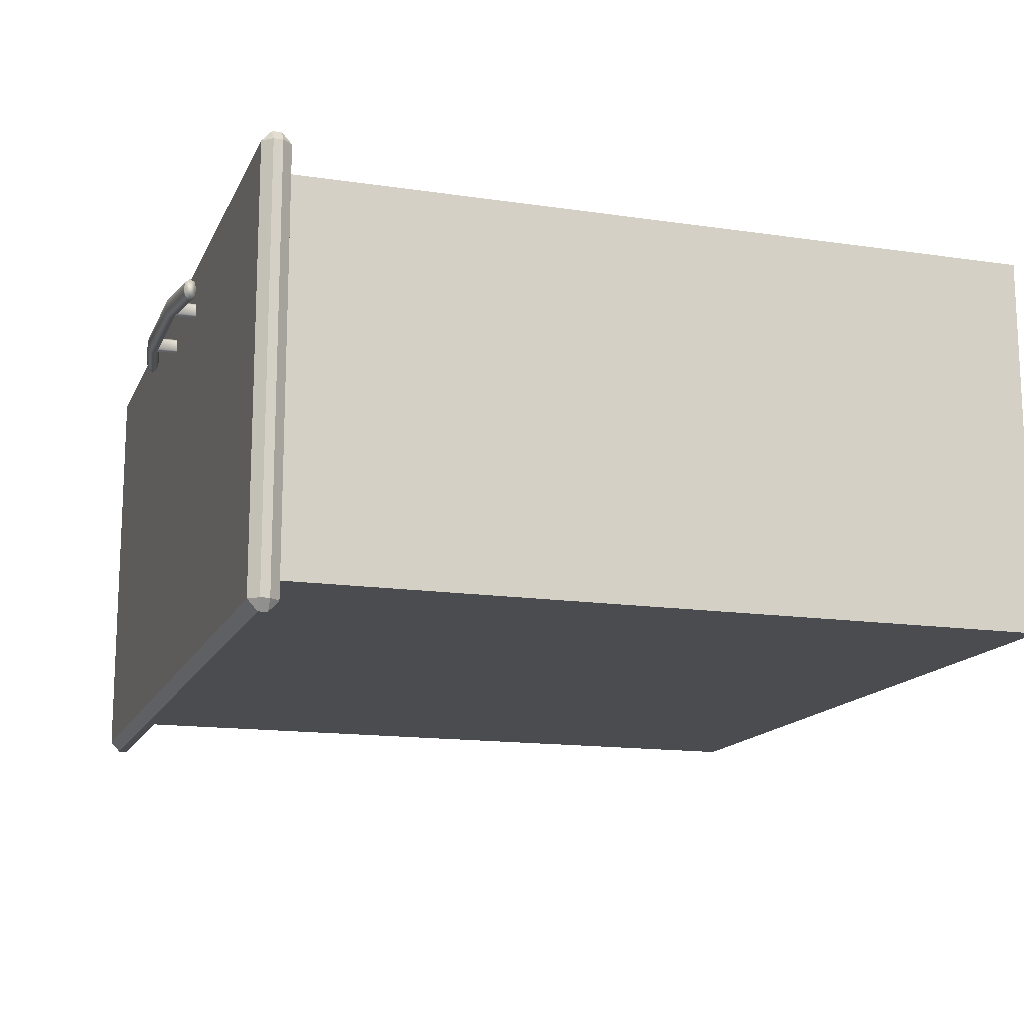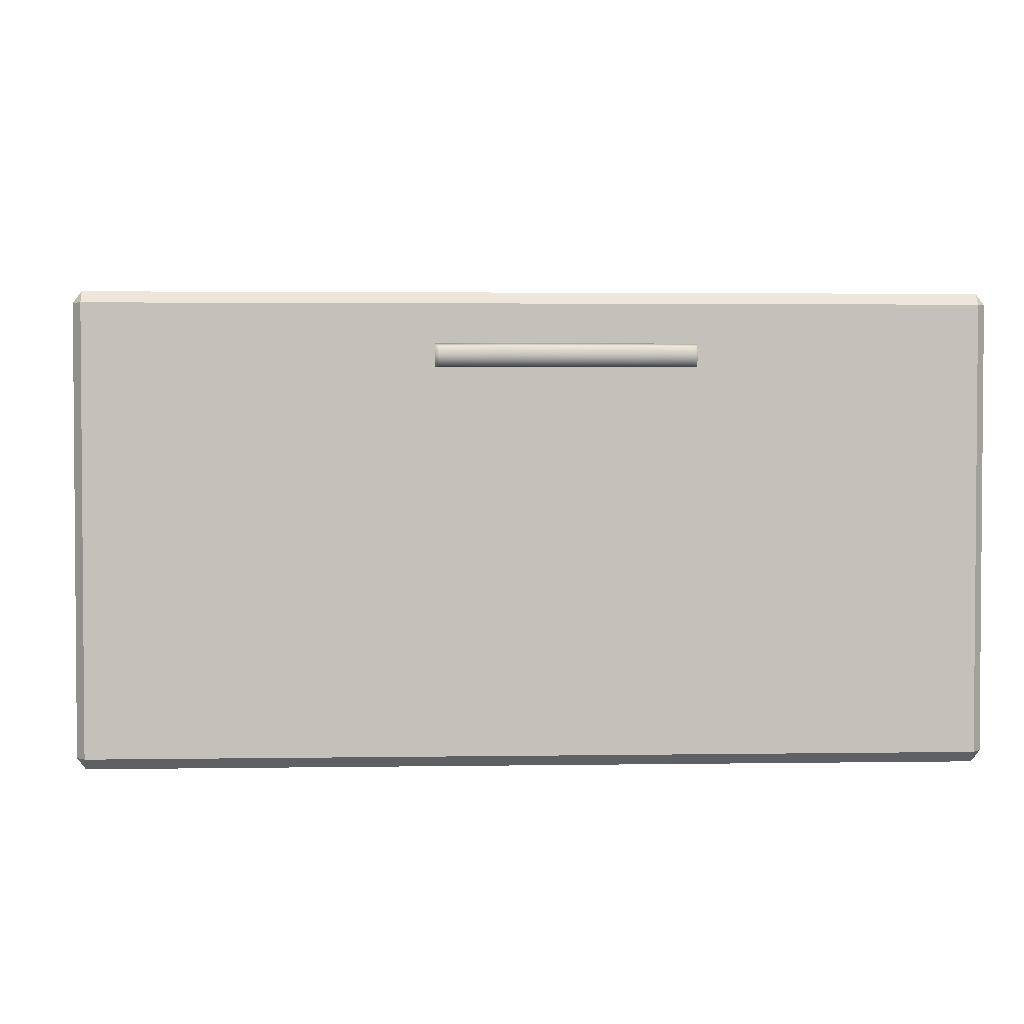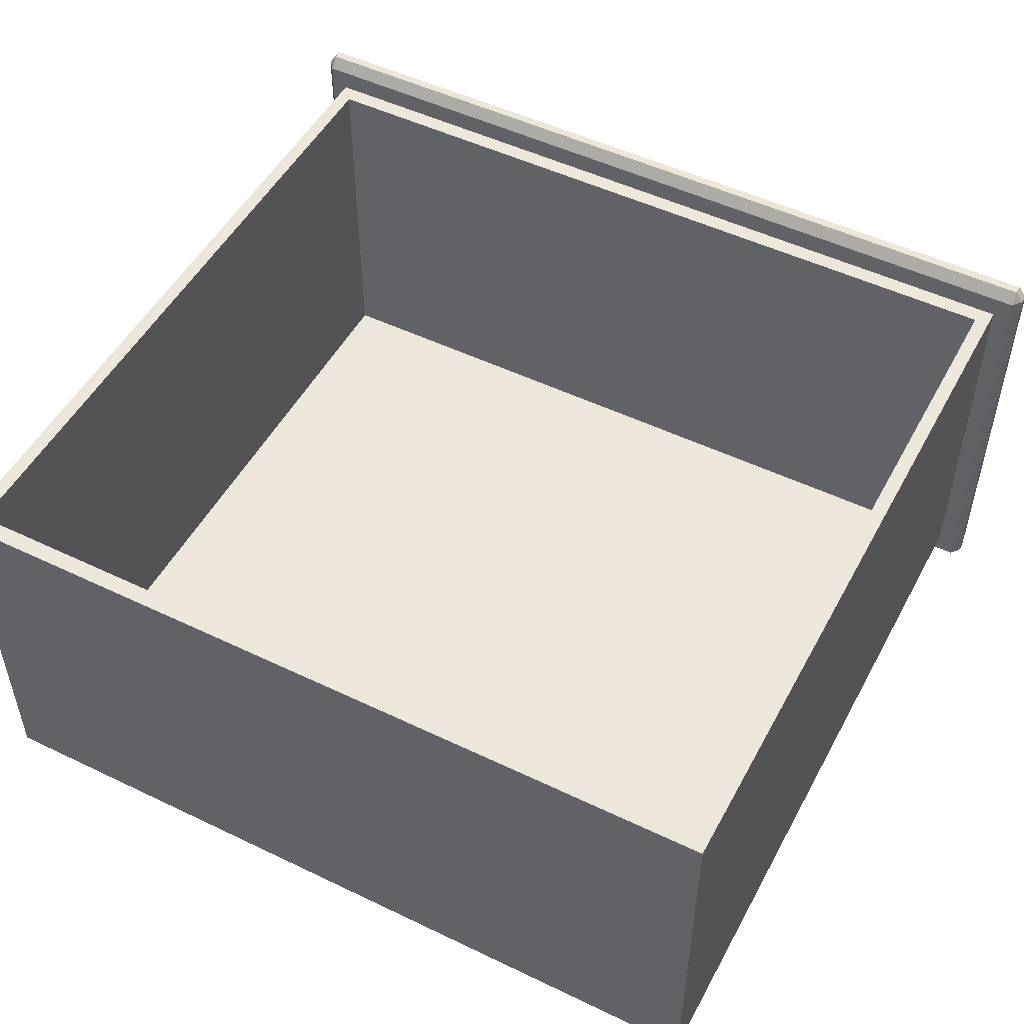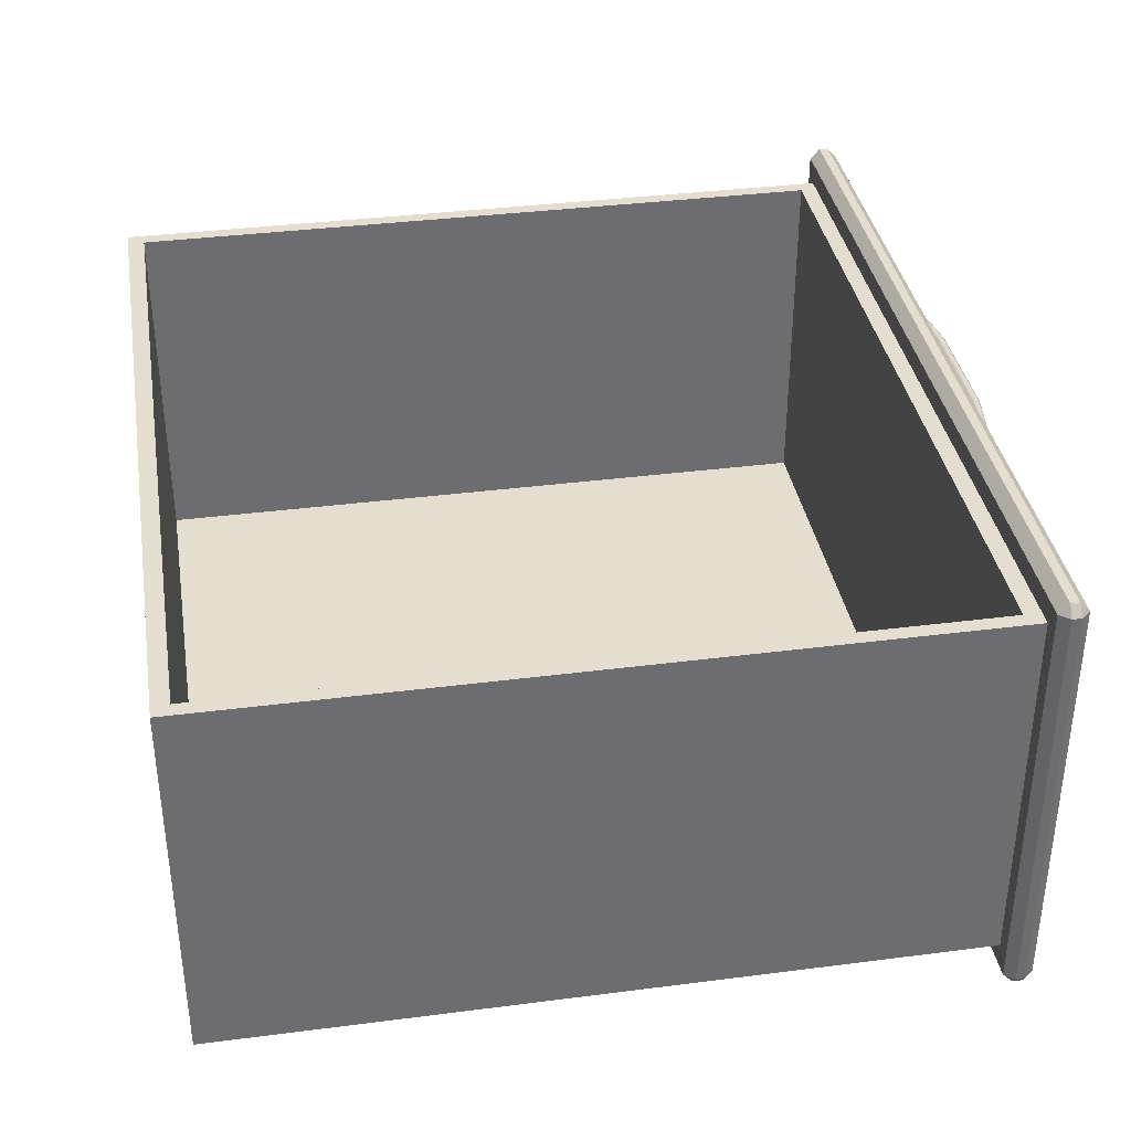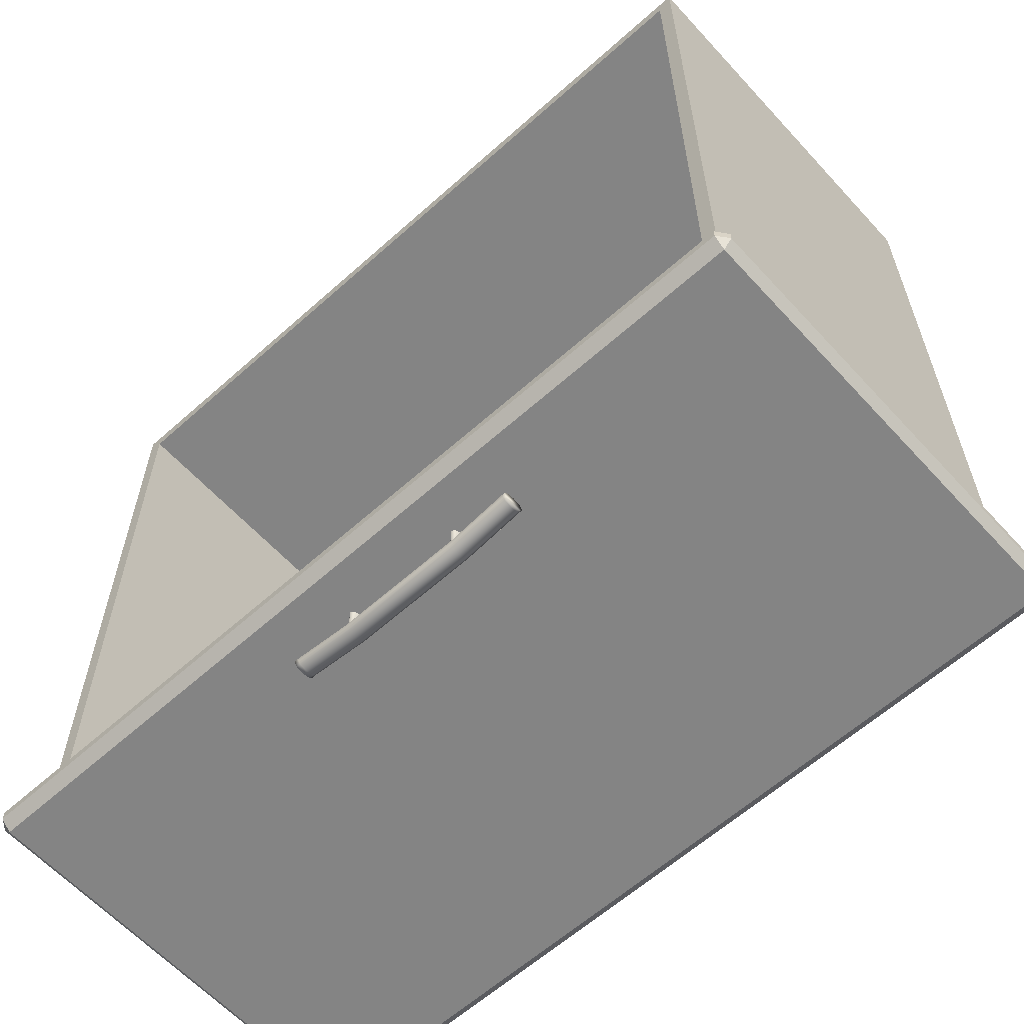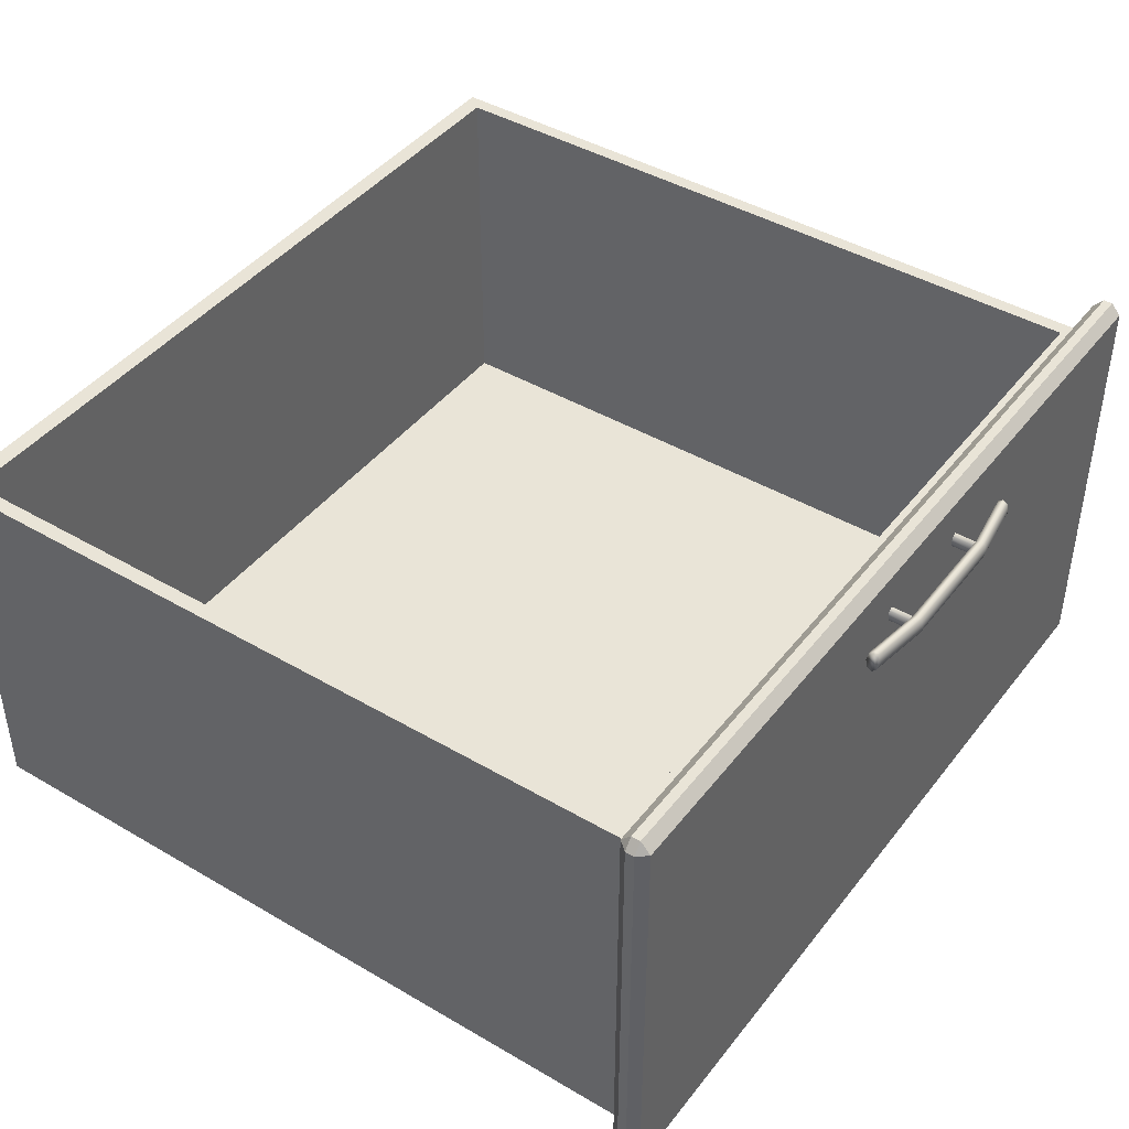
<metadata>
{"format":"obj","ext":"obj","renderer":"f3d","projection":"perspective","resolution":1024,"background":"white","views":[{"elev":-14.8,"azim":72.2,"up":"+Z"},{"elev":2.7,"azim":-3.2,"up":"+Z"},{"elev":50.7,"azim":-152.3,"up":"+Z"},{"elev":36.4,"azim":-99.5,"up":"+Z"},{"elev":-61.4,"azim":42.3,"up":"+Y"},{"elev":43.1,"azim":-55.2,"up":"+Z"}]}
</metadata>
<code>
o DresserDrawer_224_11
v 0.2209 -0.3535 -0.1959
v 0.2192 -0.3535 -0.1972
v 0.2176 -0.3535 -0.1959
v 0.2216 -0.3535 -0.1928
v 0.2169 -0.3535 -0.1928
v 0.2209 -0.3535 -0.1898
v 0.2176 -0.3535 -0.1898
v 0.2192 -0.3535 -0.1885
v 0.2176 -0.3246 -0.1959
v 0.2169 -0.3246 -0.1928
v 0.2176 -0.3246 -0.1898
v 0.2192 -0.3246 -0.1885
v 0.2209 -0.3246 -0.1898
v 0.2216 -0.3246 -0.1928
v 0.2209 -0.3246 -0.1959
v 0.2192 -0.3246 -0.1972
v 0.2862 -0.3535 -0.1959
v 0.2846 -0.3535 -0.1972
v 0.2829 -0.3535 -0.1959
v 0.2869 -0.3535 -0.1928
v 0.2822 -0.3535 -0.1928
v 0.2862 -0.3535 -0.1898
v 0.2829 -0.3535 -0.1898
v 0.2846 -0.3535 -0.1885
v 0.2829 -0.3246 -0.1959
v 0.2822 -0.3246 -0.1928
v 0.2829 -0.3246 -0.1898
v 0.2846 -0.3246 -0.1885
v 0.2862 -0.3246 -0.1898
v 0.2869 -0.3246 -0.1928
v 0.2862 -0.3246 -0.1959
v 0.2846 -0.3246 -0.1972
v 0.3179 -0.3455 -0.1928
v 0.3193 -0.3455 -0.1928
v 0.3193 -0.3466 -0.1886
v 0.3179 -0.3466 -0.1886
v 0.3179 -0.3466 -0.1971
v 0.3193 -0.3466 -0.1971
v 0.2853 -0.3515 -0.1971
v 0.2853 -0.3505 -0.1928
v 0.2196 -0.3515 -0.1971
v 0.2196 -0.3505 -0.1928
v 0.2853 -0.3515 -0.1886
v 0.2196 -0.3515 -0.1886
v 0.187 -0.3455 -0.1928
v 0.187 -0.3466 -0.1886
v 0.187 -0.3466 -0.1971
v 0.1848 -0.3466 -0.1971
v 0.1848 -0.3455 -0.1928
v 0.1848 -0.3466 -0.1886
v 0.3193 -0.3491 -0.1868
v 0.3179 -0.3491 -0.1868
v 0.3193 -0.3515 -0.1886
v 0.3179 -0.3515 -0.1886
v 0.2853 -0.354 -0.1868
v 0.2853 -0.3565 -0.1886
v 0.2196 -0.354 -0.1868
v 0.2196 -0.3565 -0.1886
v 0.187 -0.3491 -0.1868
v 0.187 -0.3515 -0.1886
v 0.1848 -0.3491 -0.1868
v 0.1848 -0.3515 -0.1886
v 0.3193 -0.3526 -0.1928
v 0.3179 -0.3526 -0.1928
v 0.3193 -0.3515 -0.1971
v 0.3179 -0.3515 -0.1971
v 0.2853 -0.3575 -0.1928
v 0.2853 -0.3565 -0.1971
v 0.2196 -0.3575 -0.1928
v 0.2196 -0.3565 -0.1971
v 0.187 -0.3526 -0.1928
v 0.187 -0.3515 -0.1971
v 0.1848 -0.3526 -0.1928
v 0.1848 -0.3515 -0.1971
v 0.3193 -0.3491 -0.1989
v 0.3179 -0.3491 -0.1989
v 0.2853 -0.354 -0.1989
v 0.2196 -0.354 -0.1989
v 0.187 -0.3491 -0.1989
v 0.1848 -0.3491 -0.1989
v 0.4727 -0.3295 -0.4005
v 0.4727 -0.3344 -0.4005
v 0.4727 -0.3344 -0.166
v 0.4727 -0.3295 -0.166
v 0.4681 -0.3398 -0.4005
v 0.004526 -0.3398 -0.4005
v 0.004525 -0.3398 -0.166
v 0.4681 -0.3398 -0.166
v -6.5e-05 -0.3295 -0.166
v -6.6e-05 -0.3345 -0.166
v -6.6e-05 -0.3345 -0.4005
v -6.5e-05 -0.3295 -0.4005
v 0.4681 -0.3295 -0.1601
v 0.4681 -0.3344 -0.1601
v 0.004526 -0.3344 -0.1601
v 0.004525 -0.3295 -0.1601
v 0.004525 -0.3295 -0.4064
v 0.004526 -0.3344 -0.4064
v 0.4681 -0.3344 -0.4064
v 0.4681 -0.3295 -0.4064
v 0.4681 -0.3241 -0.4005
v 0.004526 -0.3241 -0.4005
v 0.004525 -0.3241 -0.166
v 0.4681 -0.3241 -0.166
v 0.01386 -0.3241 -0.3885
v 0.4588 -0.3241 -0.3885
v 0.01386 -0.3241 -0.178
v 0.4588 -0.3241 -0.178
v 0.4588 0.09016 -0.3885
v 0.4588 0.09016 -0.178
v 0.01386 0.09016 -0.178
v 0.01386 0.09016 -0.3885
v 0.02176 -0.3148 -0.178
v 0.02176 -0.3148 -0.3774
v 0.4509 -0.3148 -0.3774
v 0.4509 -0.3148 -0.178
v 0.02176 0.08088 -0.178
v 0.4509 0.08088 -0.178
v 0.02176 0.08088 -0.3774
v 0.4509 0.08088 -0.3774
f 1 3 2
f 3 1 4
f 3 4 5
f 5 4 6
f 5 6 7
f 7 6 8
f 3 10 9
f 3 5 10
f 5 11 10
f 5 7 11
f 7 12 11
f 7 8 12
f 8 13 12
f 8 6 13
f 6 14 13
f 6 4 14
f 4 15 14
f 4 1 15
f 2 9 16
f 2 3 9
f 1 2 16
f 1 16 15
f 17 19 18
f 19 17 20
f 19 20 21
f 21 20 22
f 21 22 23
f 23 22 24
f 19 26 25
f 19 21 26
f 21 27 26
f 21 23 27
f 23 28 27
f 23 24 28
f 24 29 28
f 24 22 29
f 22 30 29
f 22 20 30
f 20 31 30
f 20 17 31
f 18 25 32
f 18 19 25
f 17 18 32
f 17 32 31
f 33 35 34
f 33 36 35
f 37 33 34
f 37 34 38
f 39 33 37
f 39 40 33
f 40 36 33
f 41 40 39
f 41 42 40
f 42 43 40
f 40 43 36
f 42 44 43
f 45 44 42
f 45 46 44
f 47 42 41
f 47 45 42
f 48 45 47
f 48 49 45
f 49 46 45
f 49 50 46
f 36 51 35
f 36 52 51
f 52 53 51
f 52 54 53
f 55 54 52
f 55 56 54
f 57 56 55
f 57 58 56
f 44 57 55
f 44 55 43
f 43 52 36
f 43 55 52
f 46 57 44
f 46 59 57
f 59 58 57
f 59 60 58
f 61 60 59
f 61 62 60
f 50 59 46
f 50 61 59
f 54 63 53
f 54 64 63
f 64 65 63
f 64 66 65
f 67 66 64
f 67 68 66
f 69 68 67
f 69 70 68
f 58 69 67
f 58 67 56
f 56 64 54
f 56 67 64
f 60 69 58
f 60 71 69
f 71 70 69
f 71 72 70
f 73 72 71
f 73 74 72
f 62 71 60
f 62 73 71
f 66 75 65
f 66 76 75
f 76 38 75
f 76 37 38
f 77 37 76
f 77 39 37
f 78 39 77
f 78 41 39
f 70 78 77
f 70 77 68
f 68 76 66
f 68 77 76
f 72 78 70
f 72 79 78
f 79 41 78
f 79 47 41
f 80 47 79
f 80 48 47
f 74 79 72
f 74 80 79
f 35 38 34
f 38 35 51
f 38 51 75
f 75 51 53
f 75 53 65
f 65 53 63
f 48 50 49
f 50 48 80
f 50 80 61
f 61 80 74
f 61 74 62
f 62 74 73
f 81 83 82
f 81 84 83
f 85 87 86
f 85 88 87
f 89 91 90
f 89 92 91
f 93 95 94
f 93 96 95
f 97 99 98
f 97 100 99
f 100 101 81
f 97 92 102
f 89 96 103
f 84 104 93
f 99 82 85
f 98 86 91
f 90 87 95
f 83 94 88
f 100 102 101
f 100 97 102
f 103 92 89
f 103 102 92
f 84 101 104
f 84 81 101
f 104 96 93
f 104 103 96
f 85 98 99
f 85 86 98
f 90 86 87
f 90 91 86
f 88 82 83
f 88 85 82
f 94 87 88
f 94 95 87
f 81 99 100
f 81 82 99
f 91 97 98
f 91 92 97
f 95 89 90
f 95 96 89
f 93 83 84
f 93 94 83
f 105 101 102
f 105 106 101
f 107 105 102
f 107 102 103
f 106 104 101
f 106 108 104
f 108 103 104
f 108 107 103
f 109 111 110
f 109 112 111
f 113 115 114
f 113 116 115
f 106 112 109
f 106 105 112
f 105 111 112
f 105 107 111
f 108 109 110
f 108 106 109
f 116 107 108
f 116 113 107
f 113 111 107
f 113 117 111
f 117 110 111
f 117 118 110
f 118 108 110
f 118 116 108
f 114 120 119
f 114 115 120
f 118 119 120
f 118 117 119
f 117 114 119
f 117 113 114
f 116 120 115
f 116 118 120

</code>
